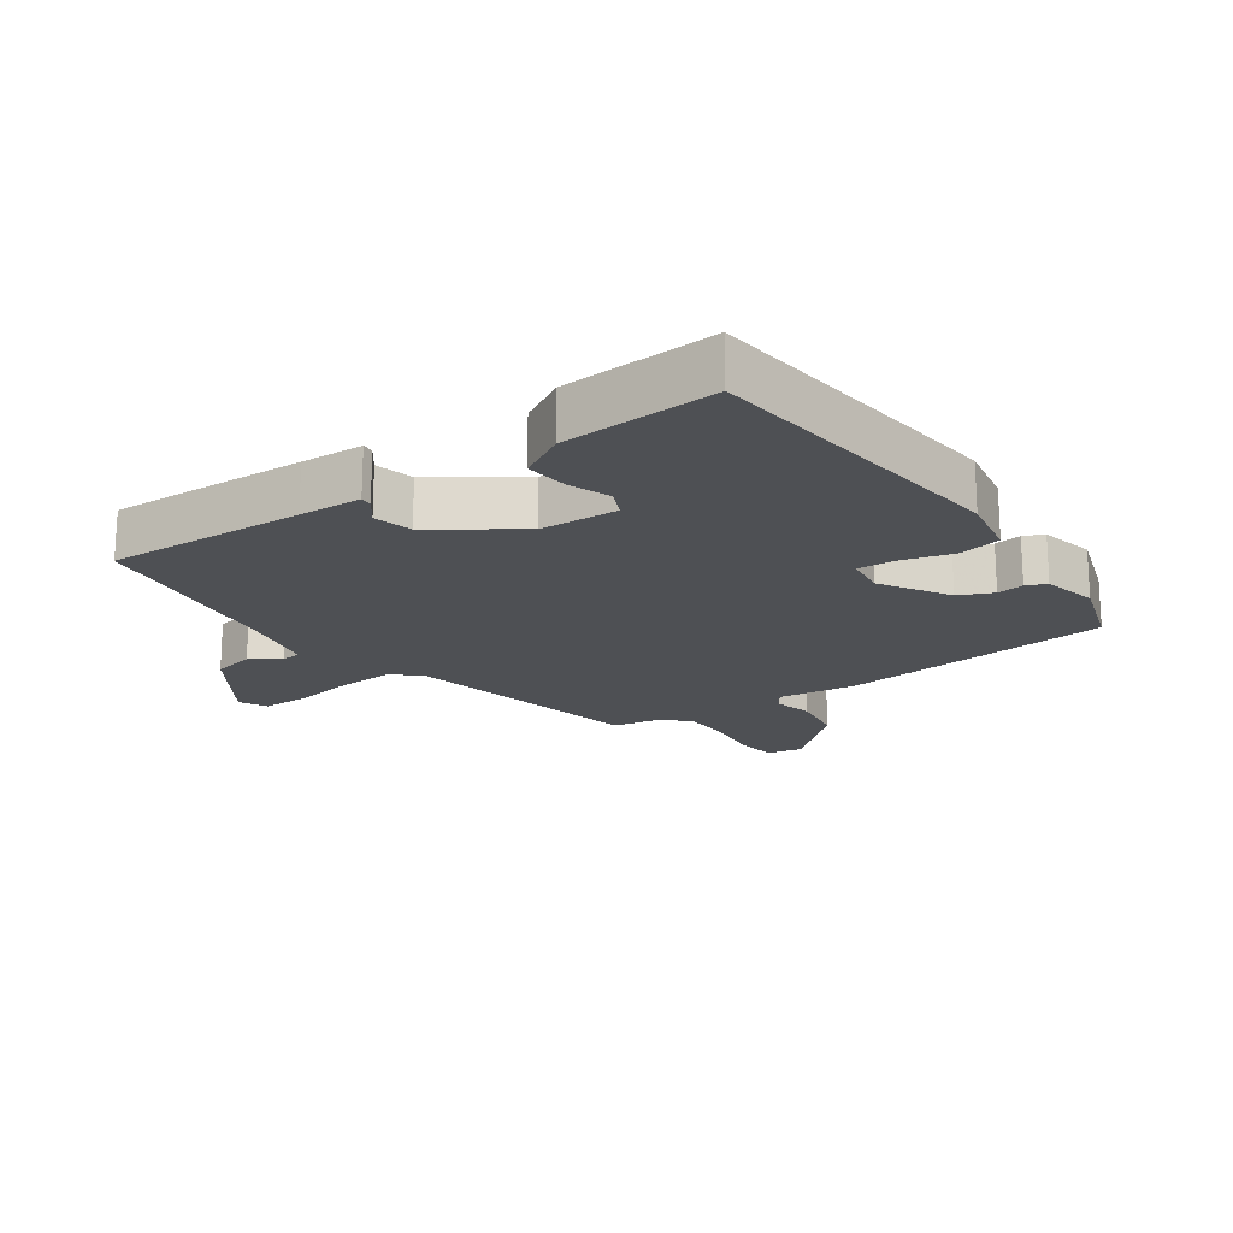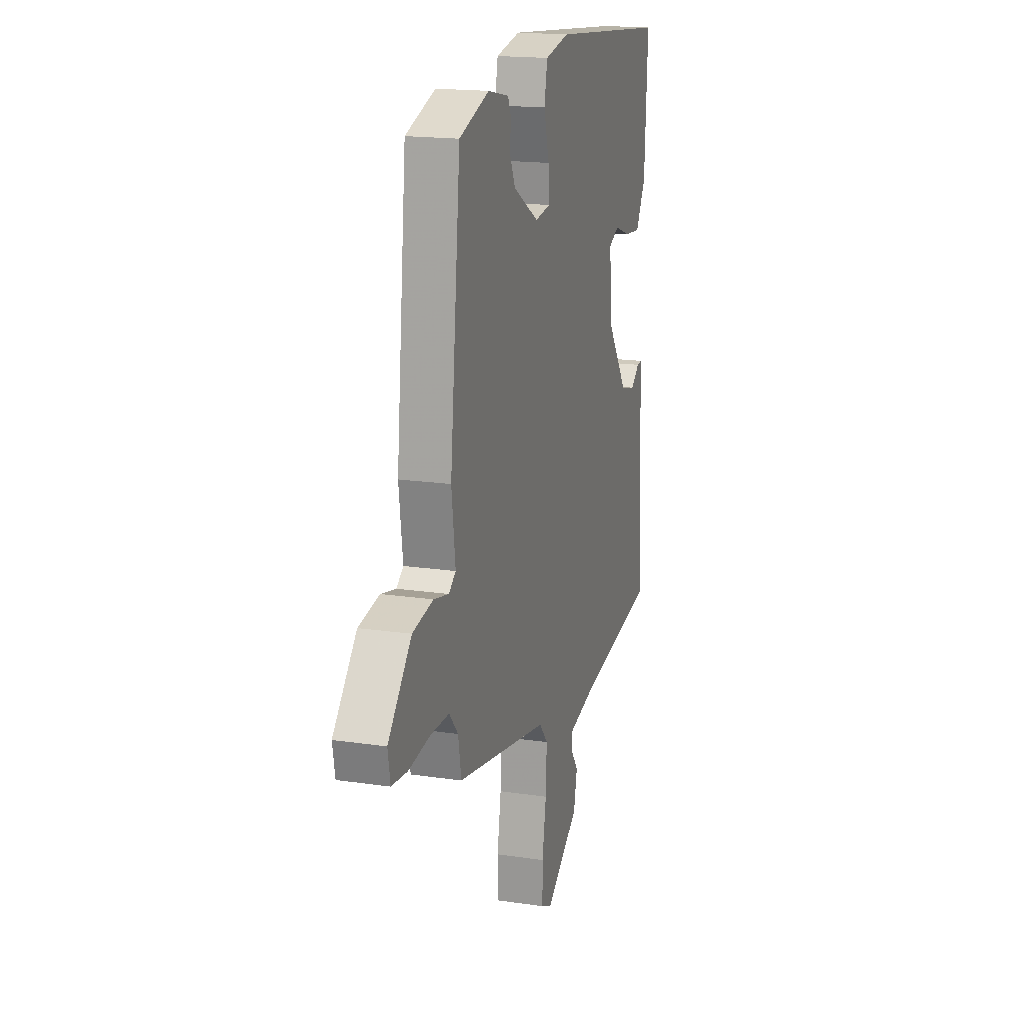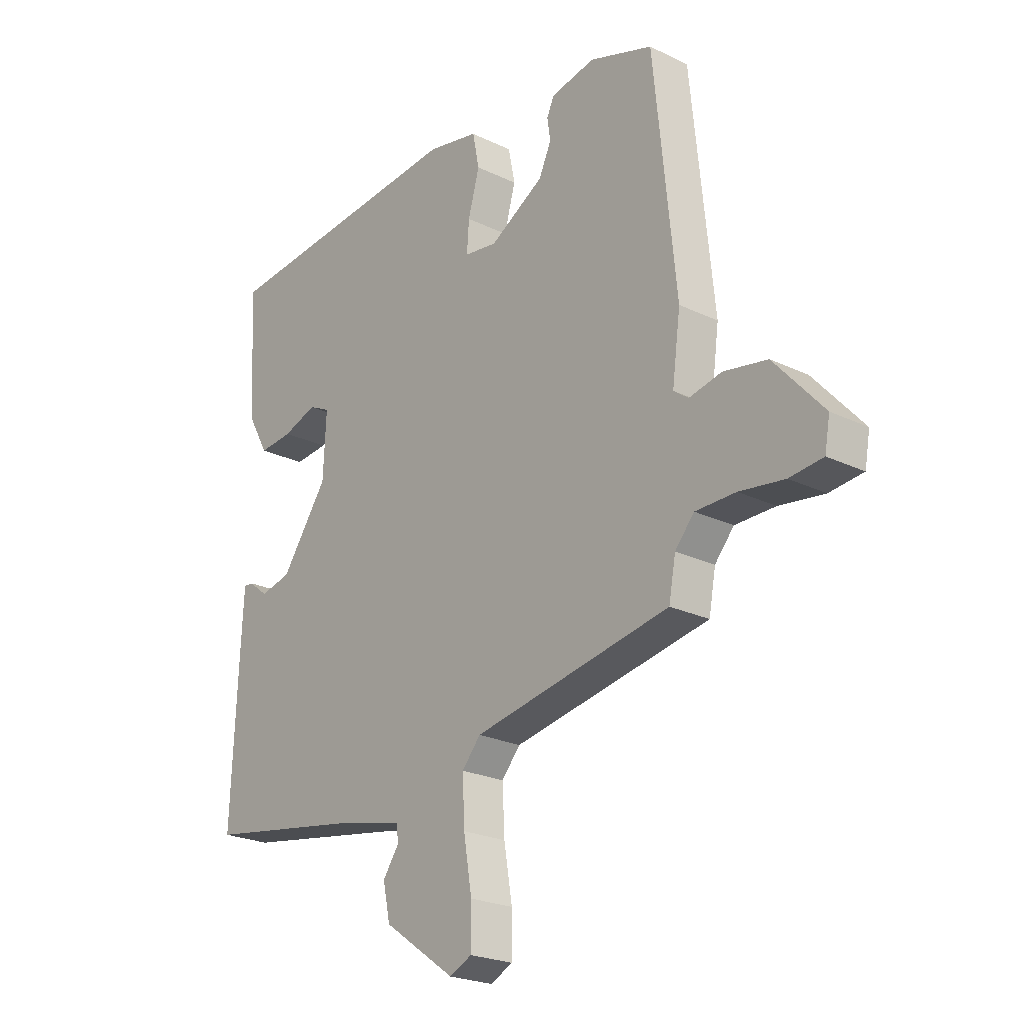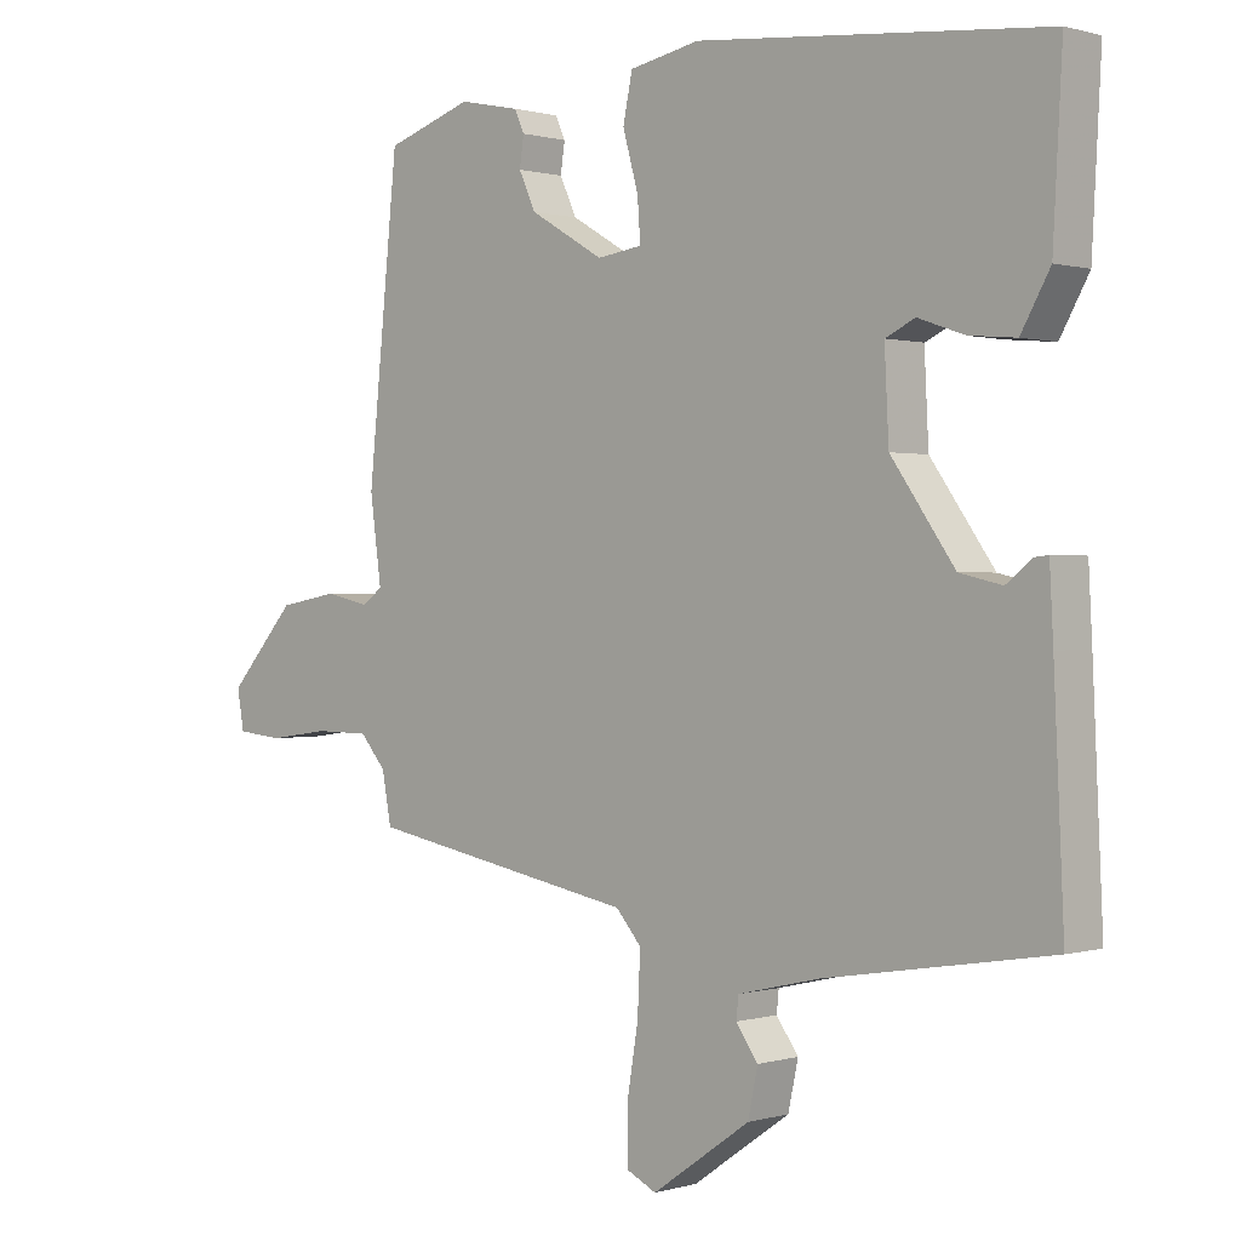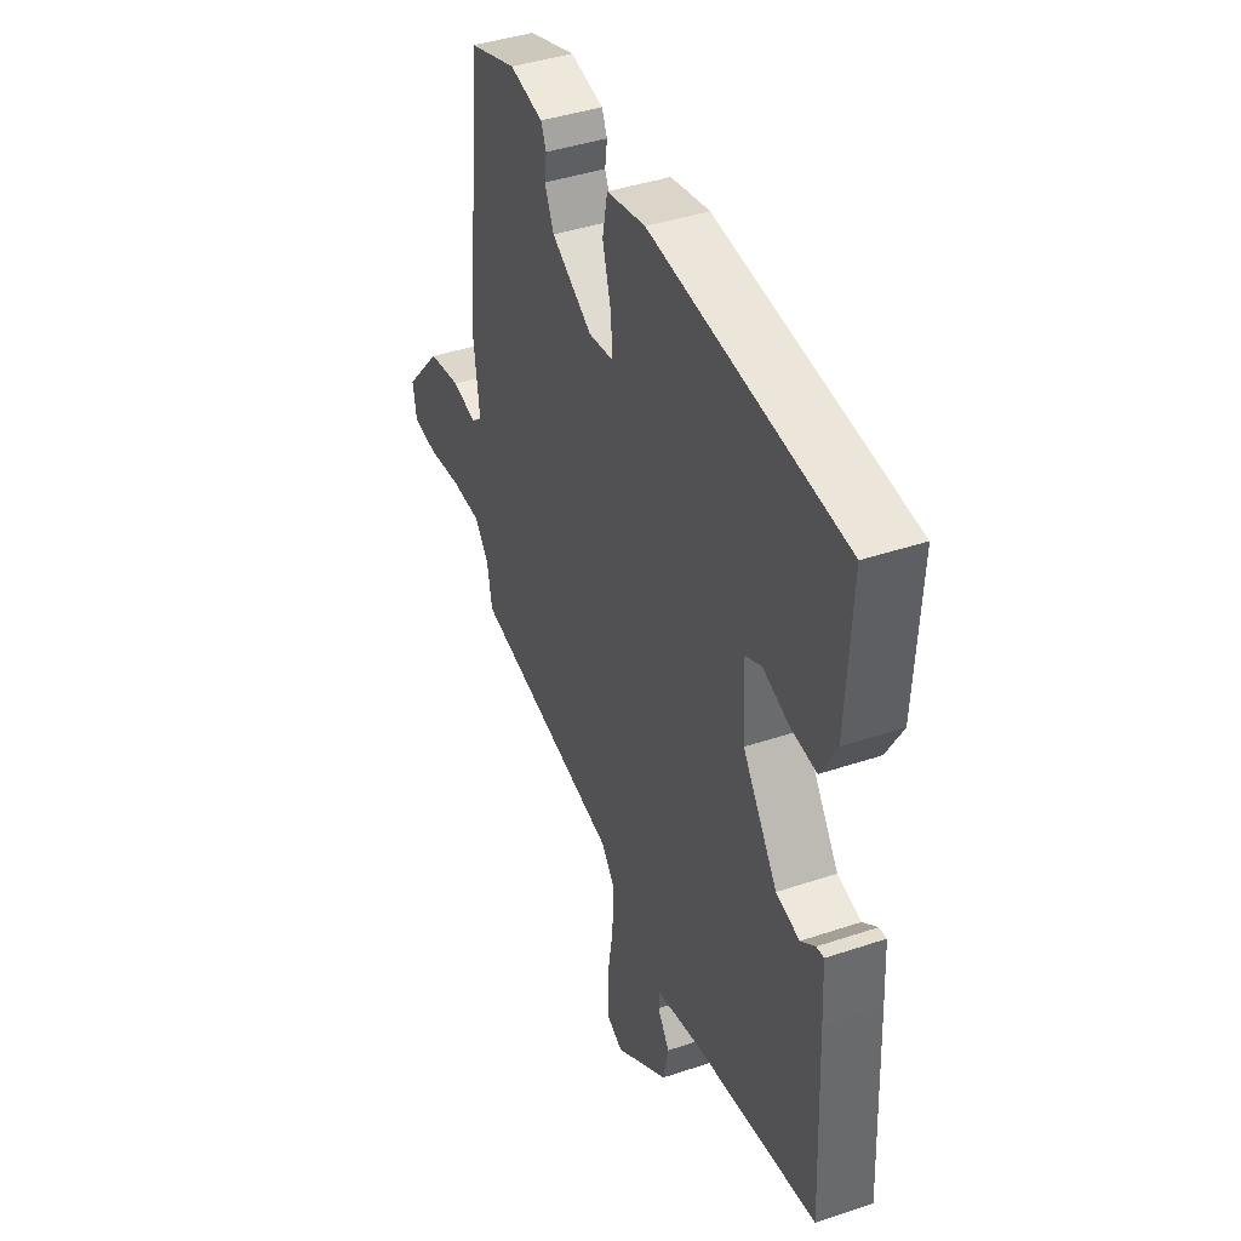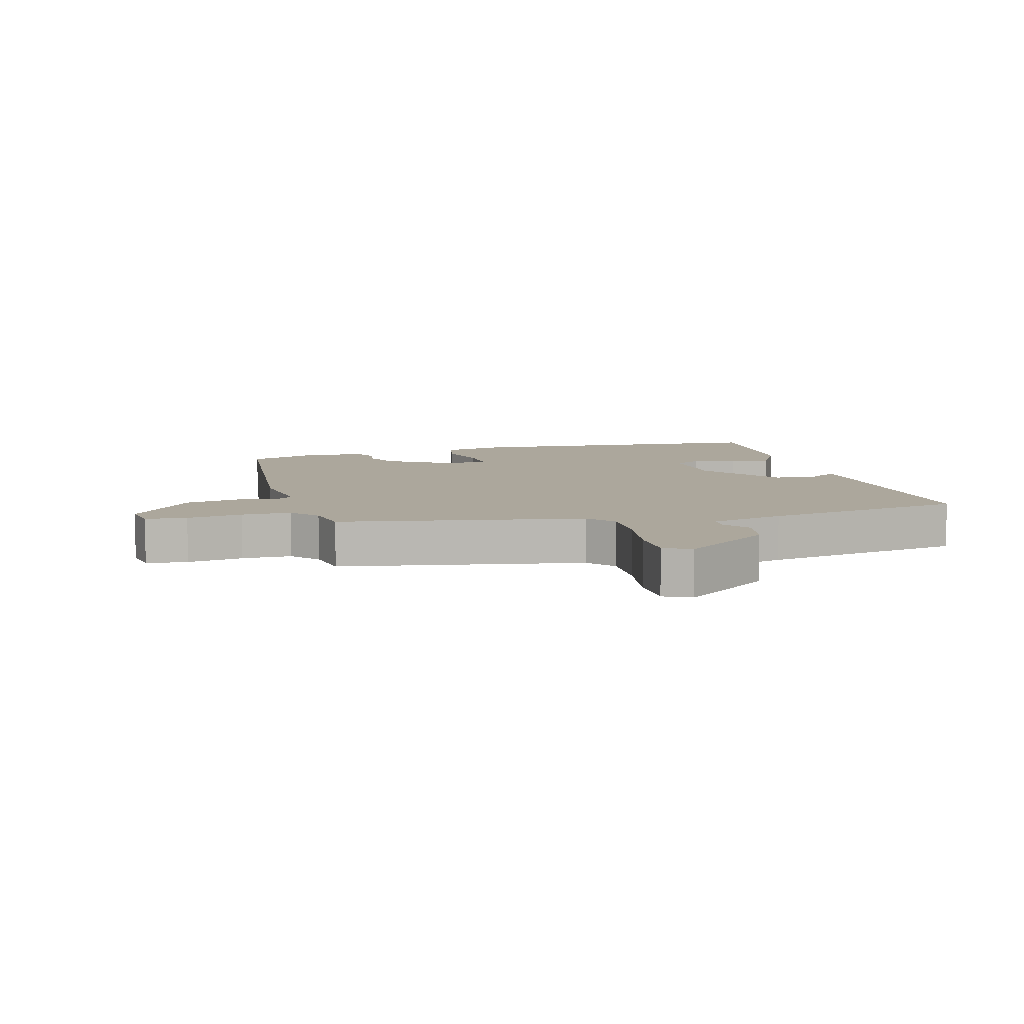
<metadata>
{"format":"obj","ext":"obj","renderer":"f3d","projection":"perspective","resolution":1024,"background":"white","views":[{"elev":-18.5,"azim":-54.4,"up":"+Y"},{"elev":17.6,"azim":106.3,"up":"+Z"},{"elev":-23.2,"azim":50.6,"up":"+Z"},{"elev":0.5,"azim":-137.2,"up":"+Z"},{"elev":41.3,"azim":-112.2,"up":"+Z"},{"elev":8.3,"azim":164.3,"up":"+Y"}]}
</metadata>
<code>
v -0.5 0.07 -0.486
v -0.486 0.07 -0.178
v -0.481 0.07 -0.081
v -0.462 0.07 -0.083
v -0.425 0.07 -0.112
v -0.365 0.07 -0.098
v -0.275 0.07 0.03
v -0.269 0.07 0.151
v -0.311 0.07 0.171
v -0.377 0.07 0.148
v -0.443 0.07 0.142
v -0.484 0.07 0.215
v -0.497 0.07 0.454
v -0.004 0.07 0.5
v 0.096 0.07 0.48
v 0.109 0.07 0.415
v 0.087 0.07 0.336
v 0.083 0.07 0.277
v 0.147 0.07 0.268
v 0.252 0.07 0.33
v 0.276 0.07 0.382
v 0.27 0.07 0.424
v 0.284 0.07 0.455
v 0.37 0.07 0.473
v 0.493 0.07 0.432
v 0.536 0.07 0.007
v 0.52 0.07 -0.113
v 0.549 0.07 -0.134
v 0.611 0.07 -0.12
v 0.696 0.07 -0.135
v 0.792 0.07 -0.243
v 0.782 0.07 -0.299
v 0.717 0.07 -0.306
v 0.63 0.07 -0.294
v 0.552 0.07 -0.295
v 0.515 0.07 -0.338
v 0.502 0.07 -0.409
v 0.119 0.07 -0.482
v 0.083 0.07 -0.524
v 0.087 0.07 -0.61
v 0.103 0.07 -0.706
v 0.103 0.07 -0.782
v 0.06 0.07 -0.803
v -0.079 0.07 -0.706
v -0.093 0.07 -0.64
v -0.062 0.07 -0.596
v -0.065 0.07 -0.565
v -0.181 0.07 -0.538
v -0.5 0 -0.486
v -0.486 0 -0.178
v -0.481 0 -0.081
v -0.462 0 -0.083
v -0.425 0 -0.112
v -0.365 0 -0.098
v -0.275 0 0.03
v -0.269 0 0.151
v -0.311 0 0.171
v -0.377 0 0.148
v -0.443 0 0.142
v -0.484 0 0.215
v -0.497 0 0.454
v -0.004 0 0.5
v 0.096 0 0.48
v 0.109 0 0.415
v 0.087 0 0.336
v 0.083 0 0.277
v 0.147 0 0.268
v 0.252 0 0.33
v 0.276 0 0.382
v 0.27 0 0.424
v 0.284 0 0.455
v 0.37 0 0.473
v 0.493 0 0.432
v 0.536 0 0.007
v 0.52 0 -0.113
v 0.549 0 -0.134
v 0.611 0 -0.12
v 0.696 0 -0.135
v 0.792 0 -0.243
v 0.782 0 -0.299
v 0.717 0 -0.306
v 0.63 0 -0.294
v 0.552 0 -0.295
v 0.515 0 -0.338
v 0.502 0 -0.409
v 0.119 0 -0.482
v 0.083 0 -0.524
v 0.087 0 -0.61
v 0.103 0 -0.706
v 0.103 0 -0.782
v 0.06 0 -0.803
v -0.079 0 -0.706
v -0.093 0 -0.64
v -0.062 0 -0.596
v -0.065 0 -0.565
v -0.181 0 -0.538
f 44 45 46
f 43 44 46
f 42 43 46
f 41 42 46
f 40 41 46
f 39 40 46 47
f 38 39 47 48
f 48 1 2
f 38 48 2
f 37 38 2
f 36 37 2
f 32 33 34
f 31 32 34
f 30 31 34
f 29 30 34
f 28 29 34
f 27 28 34 35
f 25 26 27
f 24 25 27
f 23 24 27
f 22 23 27
f 21 22 27
f 27 35 36
f 21 27 36
f 20 21 36
f 15 16 17
f 14 15 17
f 13 14 17
f 12 13 17
f 11 12 17
f 10 11 17
f 9 10 17
f 8 9 17 18
f 7 8 18 19
f 2 3 4 5
f 2 5 6
f 36 2 6
f 19 20 36 6
f 6 7 19
f 94 93 92
f 94 92 91
f 94 91 90
f 94 90 89
f 94 89 88
f 95 94 88 87
f 96 95 87 86
f 50 49 96
f 50 96 86
f 50 86 85
f 50 85 84
f 82 81 80
f 82 80 79
f 82 79 78
f 82 78 77
f 82 77 76
f 83 82 76 75
f 75 74 73
f 75 73 72
f 75 72 71
f 75 71 70
f 75 70 69
f 84 83 75
f 84 75 69
f 84 69 68
f 65 64 63
f 65 63 62
f 65 62 61
f 65 61 60
f 65 60 59
f 65 59 58
f 65 58 57
f 66 65 57 56
f 67 66 56 55
f 53 52 51 50
f 54 53 50
f 54 50 84
f 54 84 68 67
f 67 55 54
f 1 49 50 2
f 2 50 51 3
f 3 51 52 4
f 4 52 53 5
f 5 53 54 6
f 6 54 55 7
f 7 55 56 8
f 8 56 57 9
f 9 57 58 10
f 10 58 59 11
f 11 59 60 12
f 12 60 61 13
f 13 61 62 14
f 14 62 63 15
f 15 63 64 16
f 16 64 65 17
f 17 65 66 18
f 18 66 67 19
f 19 67 68 20
f 20 68 69 21
f 21 69 70 22
f 22 70 71 23
f 23 71 72 24
f 24 72 73 25
f 25 73 74 26
f 26 74 75 27
f 27 75 76 28
f 28 76 77 29
f 29 77 78 30
f 30 78 79 31
f 31 79 80 32
f 32 80 81 33
f 33 81 82 34
f 34 82 83 35
f 35 83 84 36
f 36 84 85 37
f 37 85 86 38
f 38 86 87 39
f 39 87 88 40
f 40 88 89 41
f 41 89 90 42
f 42 90 91 43
f 43 91 92 44
f 44 92 93 45
f 45 93 94 46
f 46 94 95 47
f 47 95 96 48
f 48 96 49 1

</code>
